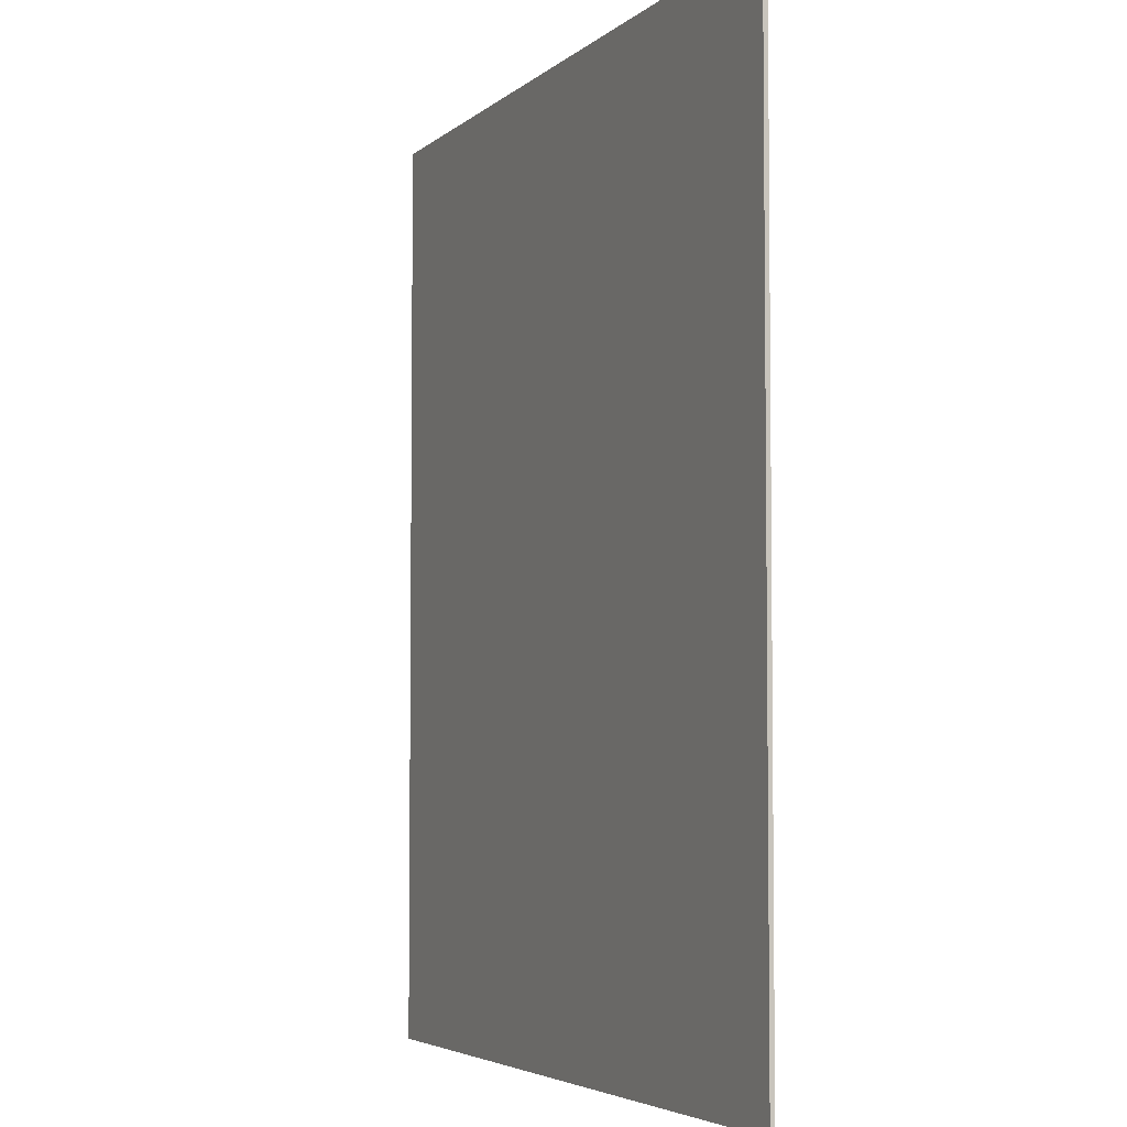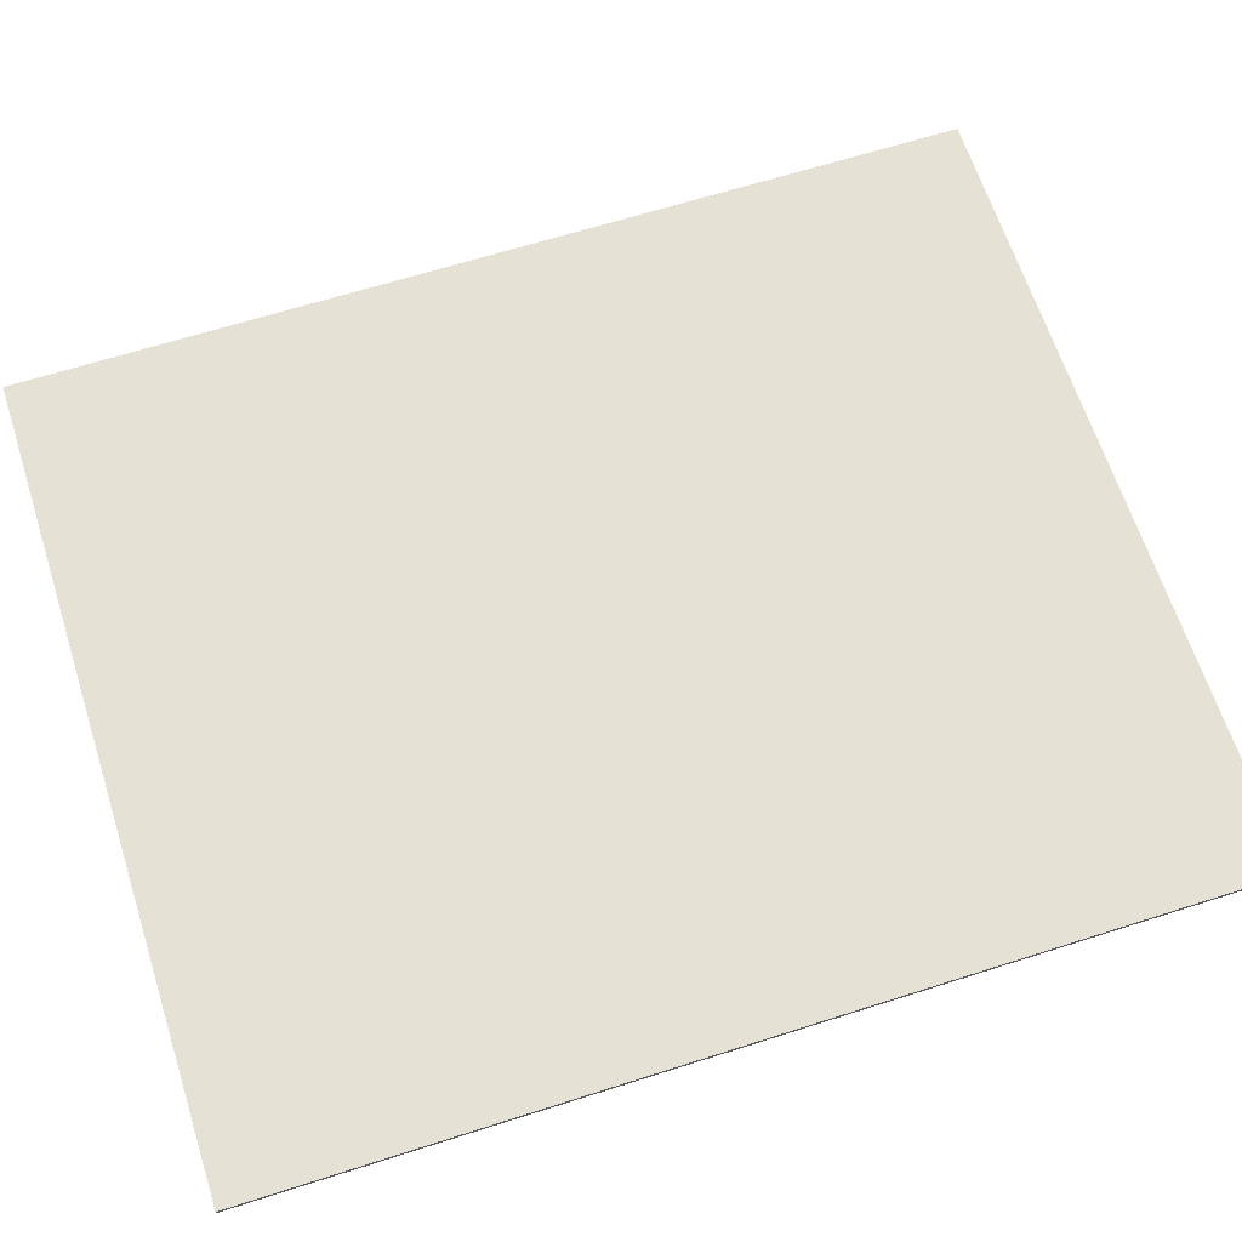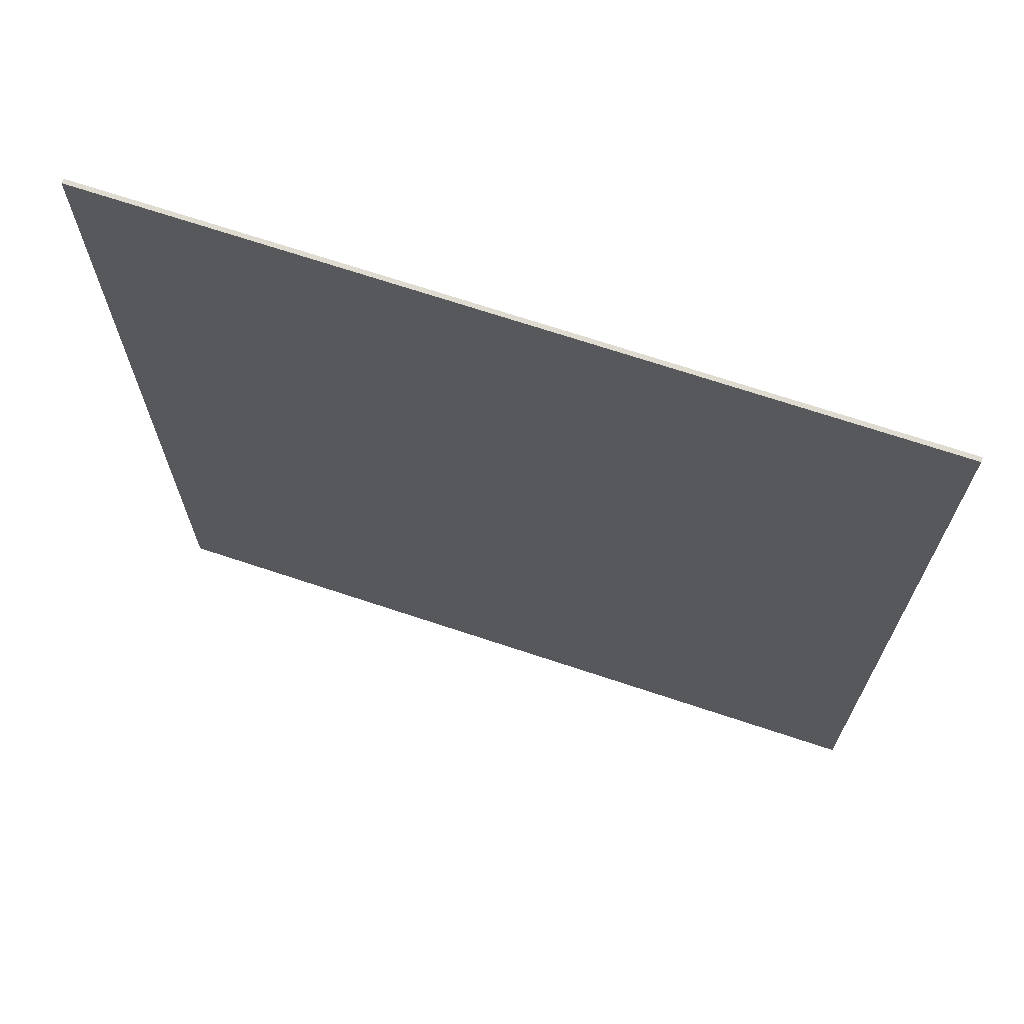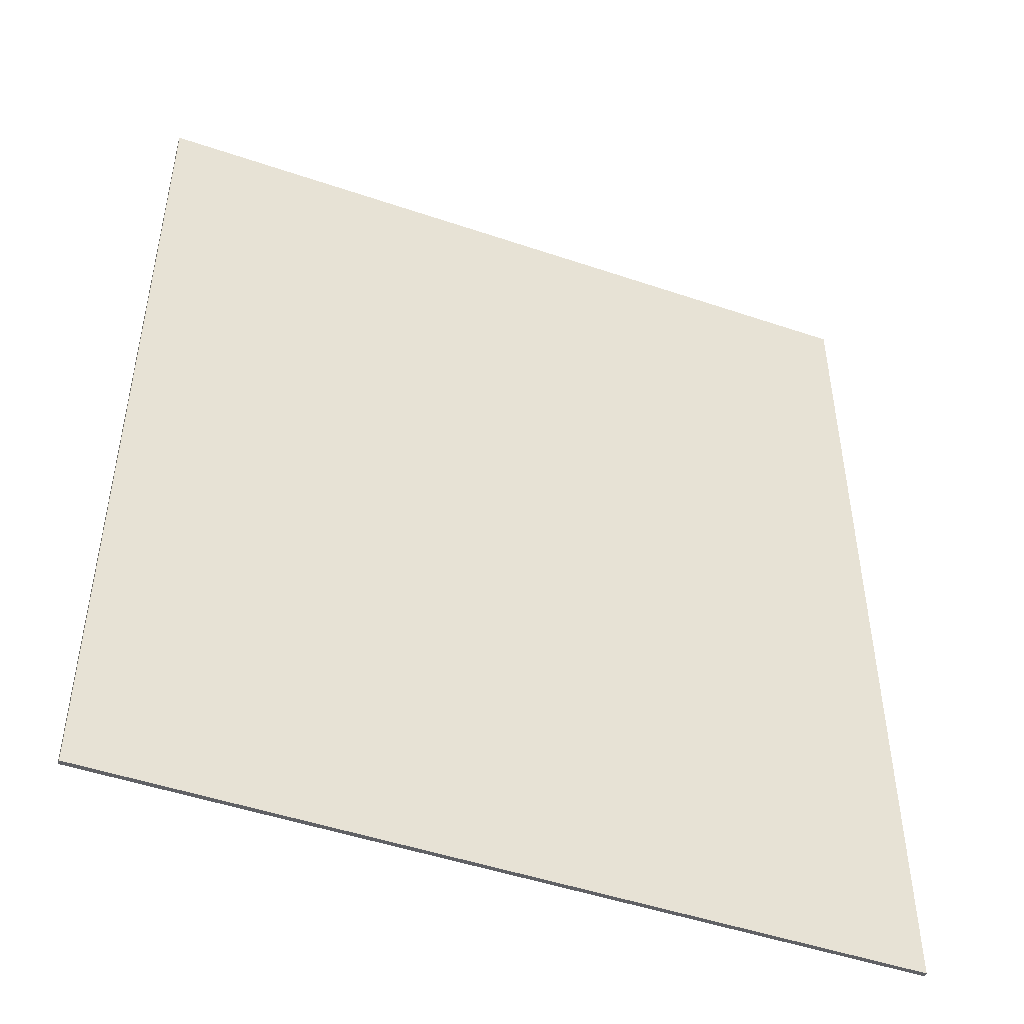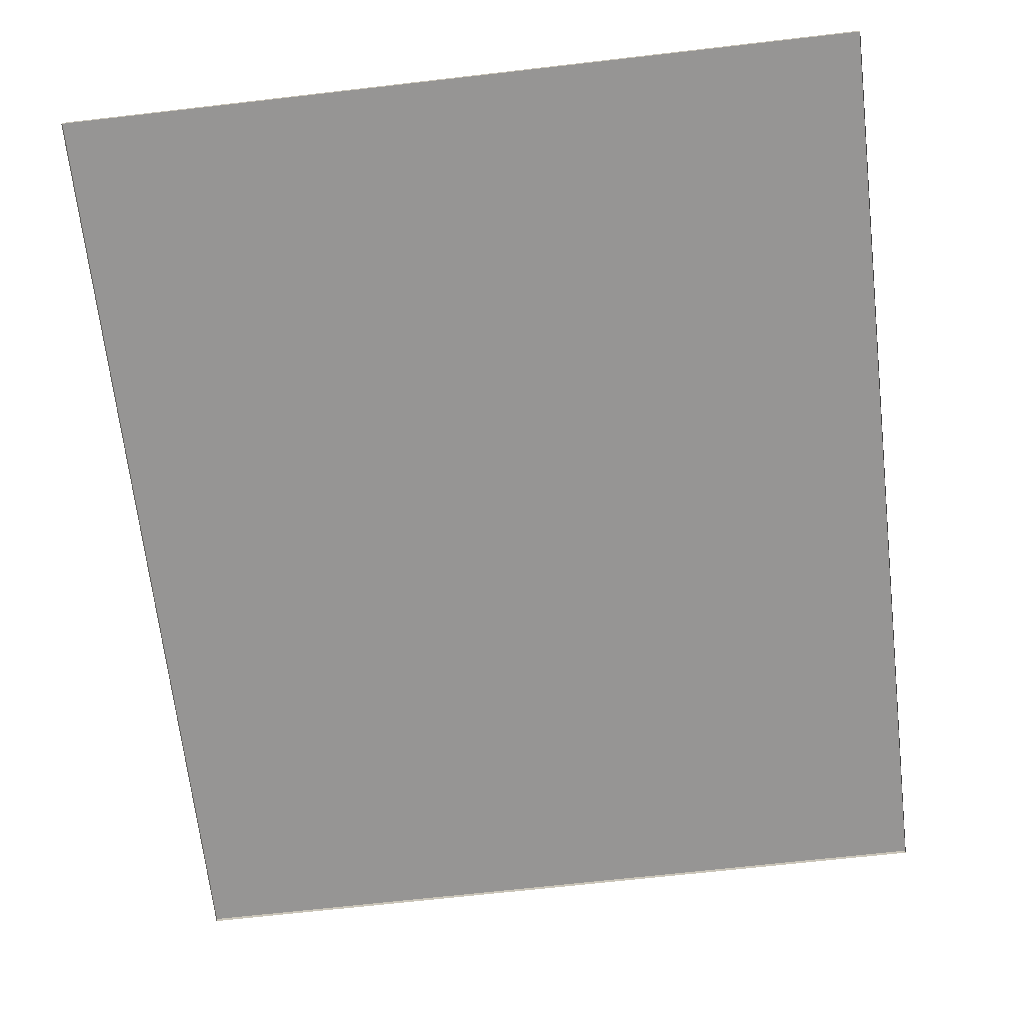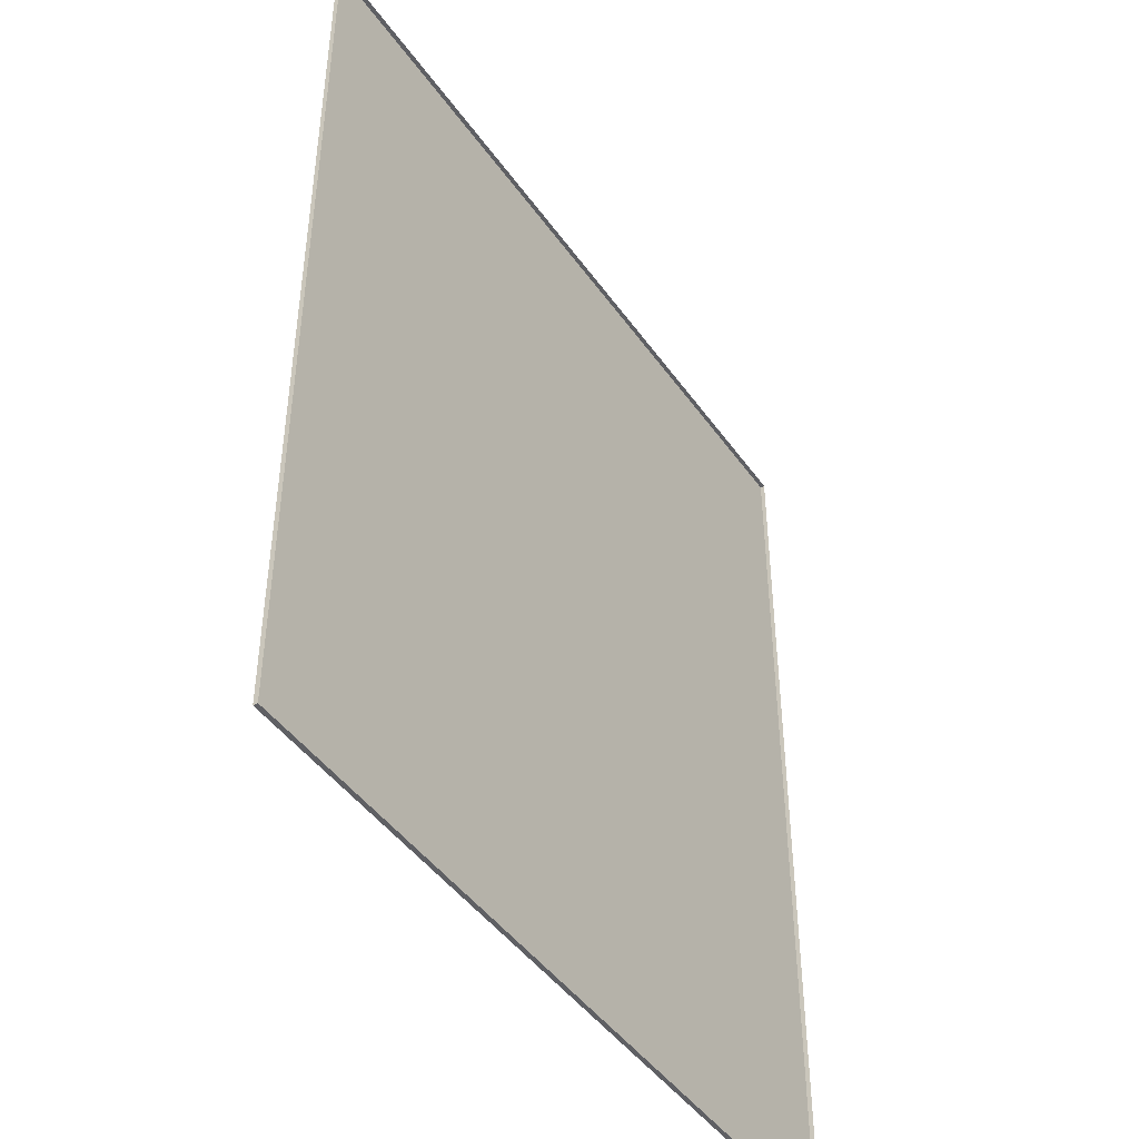
<metadata>
{"format":"obj","ext":"obj","renderer":"f3d","projection":"perspective","resolution":1024,"background":"white","views":[{"elev":-4.5,"azim":-113.6,"up":"+Z"},{"elev":65.0,"azim":72.2,"up":"+Y"},{"elev":70.0,"azim":-161.6,"up":"+Z"},{"elev":-48.4,"azim":159.2,"up":"+Z"},{"elev":-67.6,"azim":-173.4,"up":"+Y"},{"elev":-45.2,"azim":-57.0,"up":"+Z"}]}
</metadata>
<code>
g pb_Mesh2372498
v 0 -1 212
v -180.3 -1 212
v 0 0 212
v -180.3 0 212
v -180.3 -1 212
v -180.3 -1 0
v -180.3 0 212
v -180.3 0 0
v -180.3 -1 0
v 0 -1 0
v -180.3 0 0
v 0 0 0
v 0 -1 0
v 0 -1 212
v 0 0 0
v 0 0 212
v 0 0 212
v -180.3 0 212
v 0 0 0
v -180.3 0 0
g pb_Mesh2372498_0
f 3 2 1
f 3 4 2
f 7 6 5
f 7 8 6
f 11 10 9
f 11 12 10
f 15 14 13
f 15 16 14
f 19 18 17
f 19 20 18

</code>
